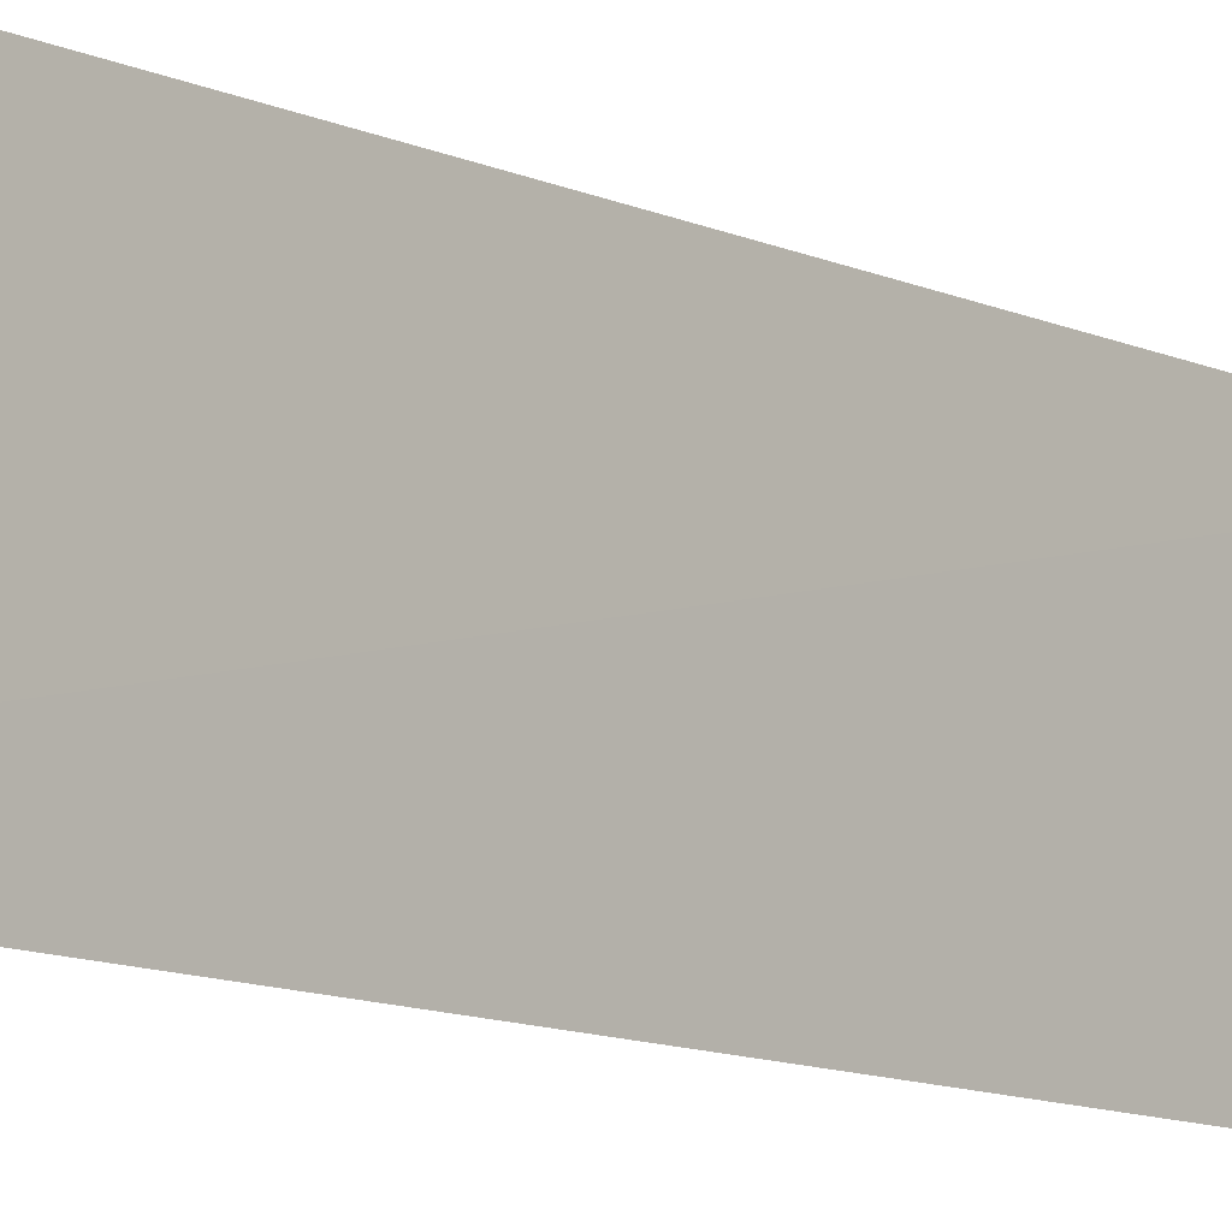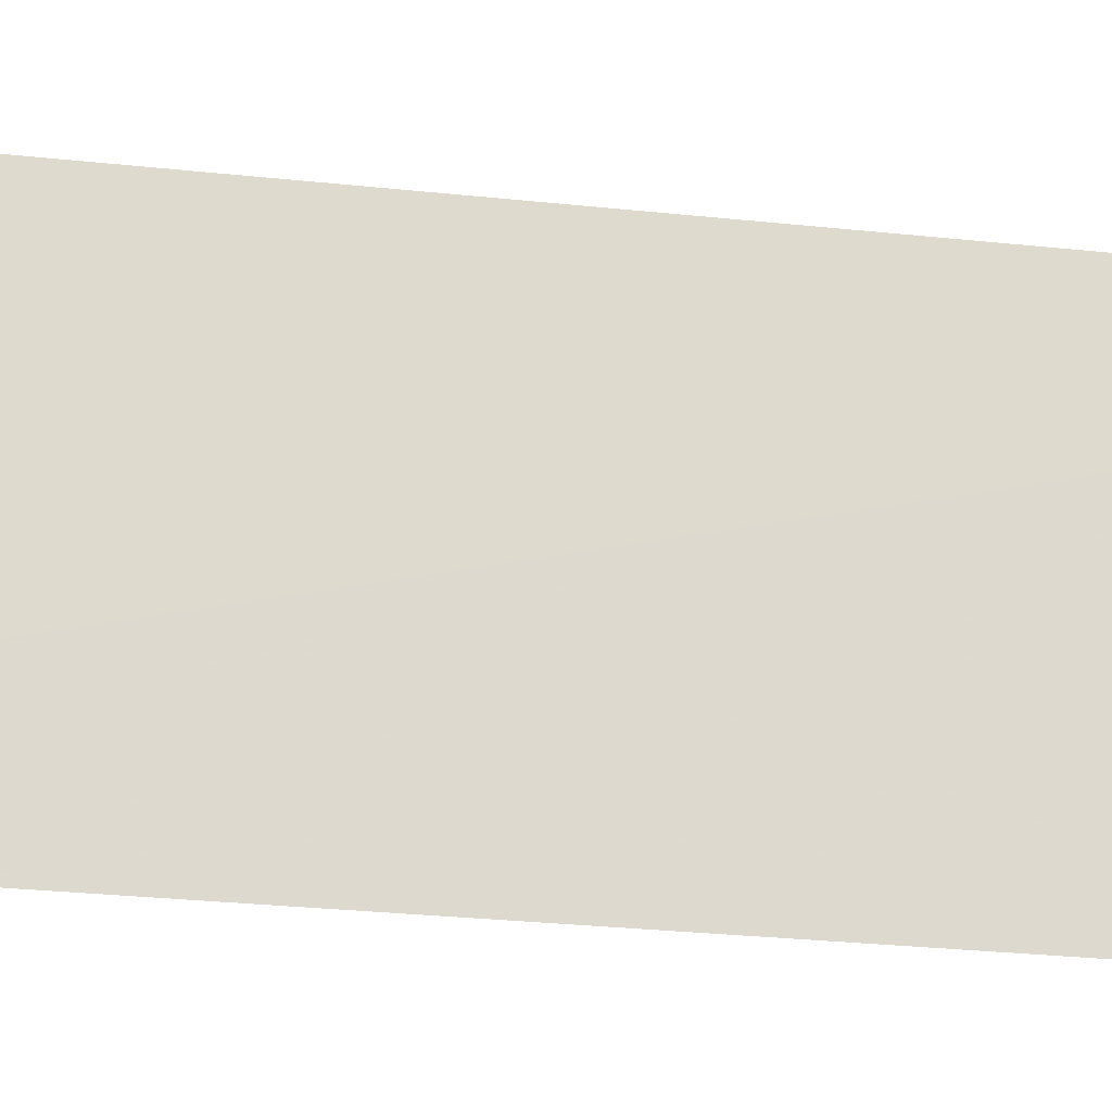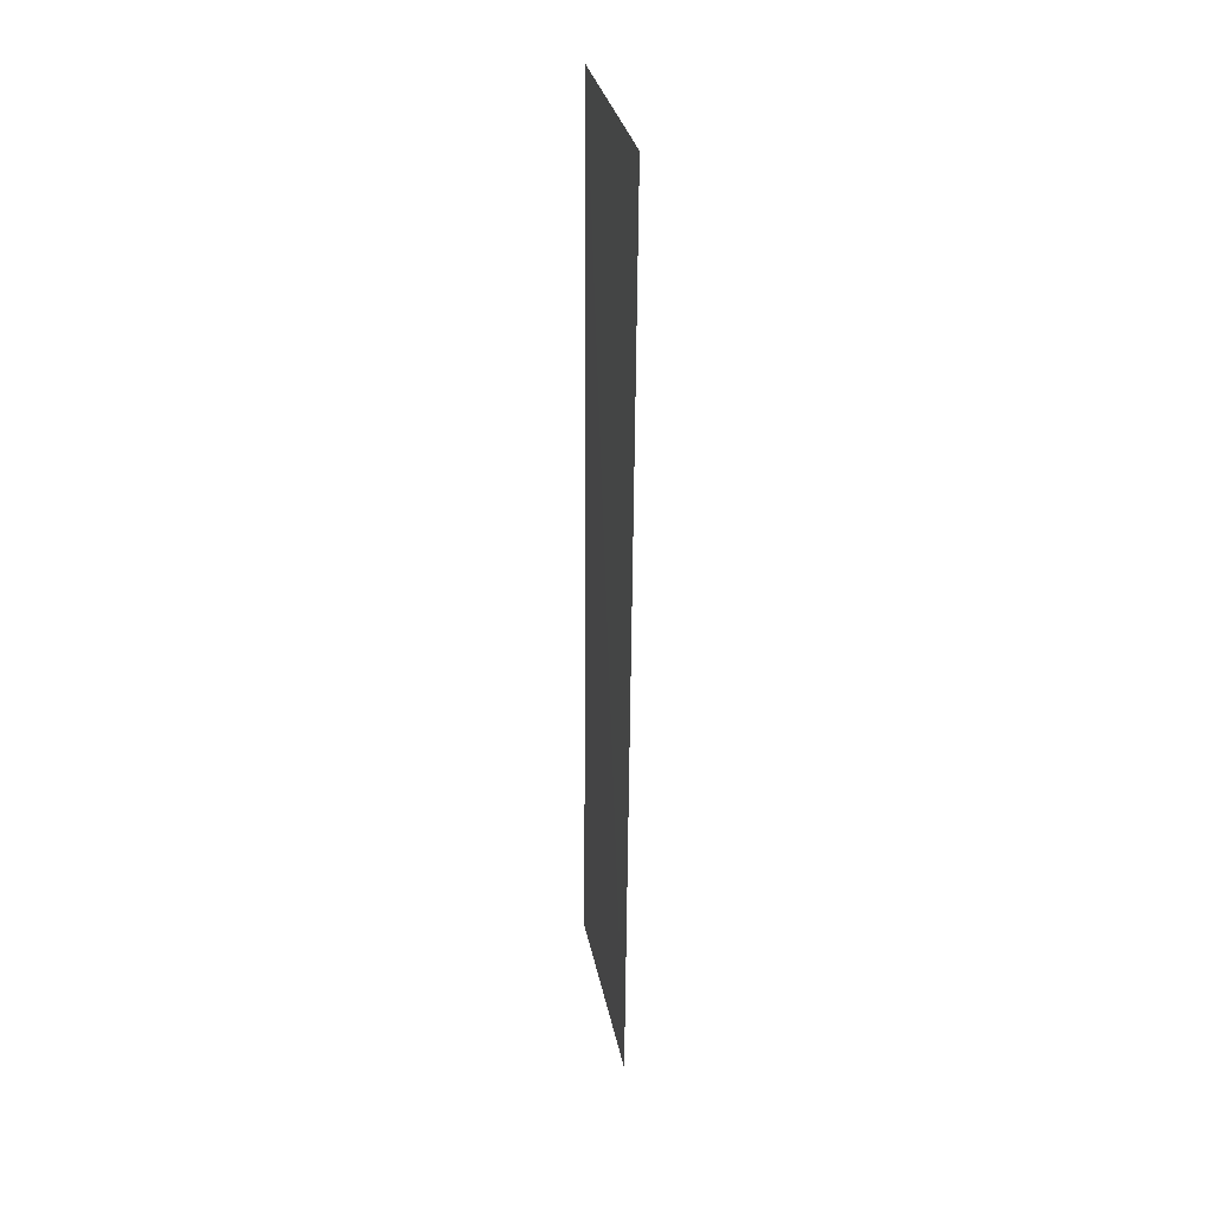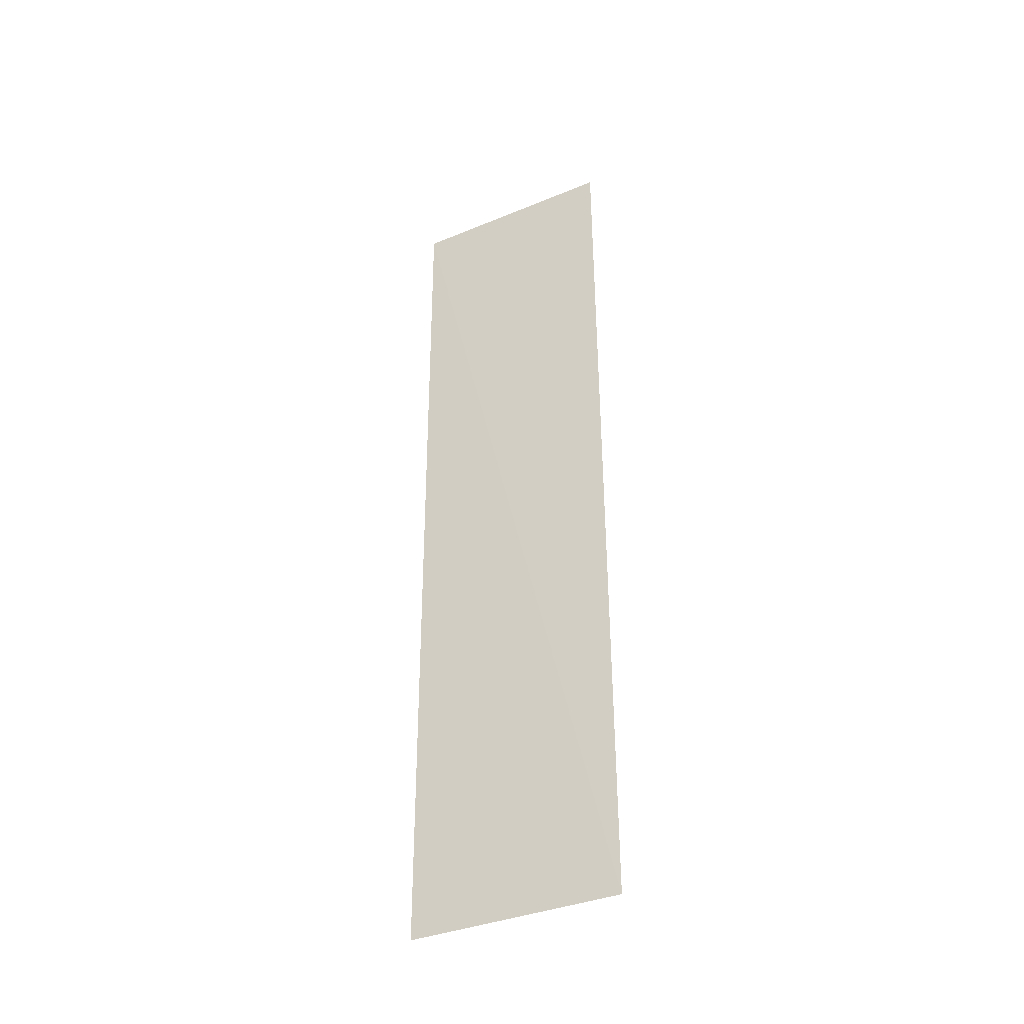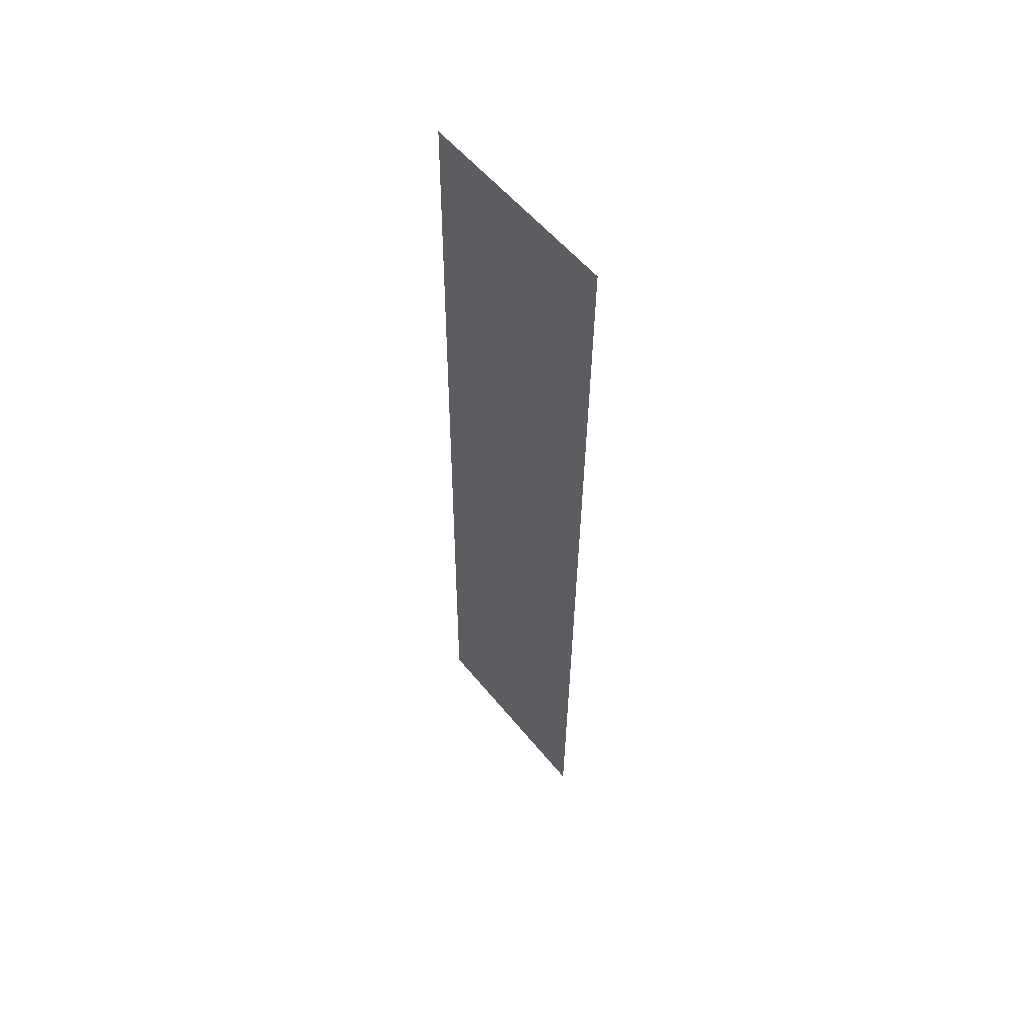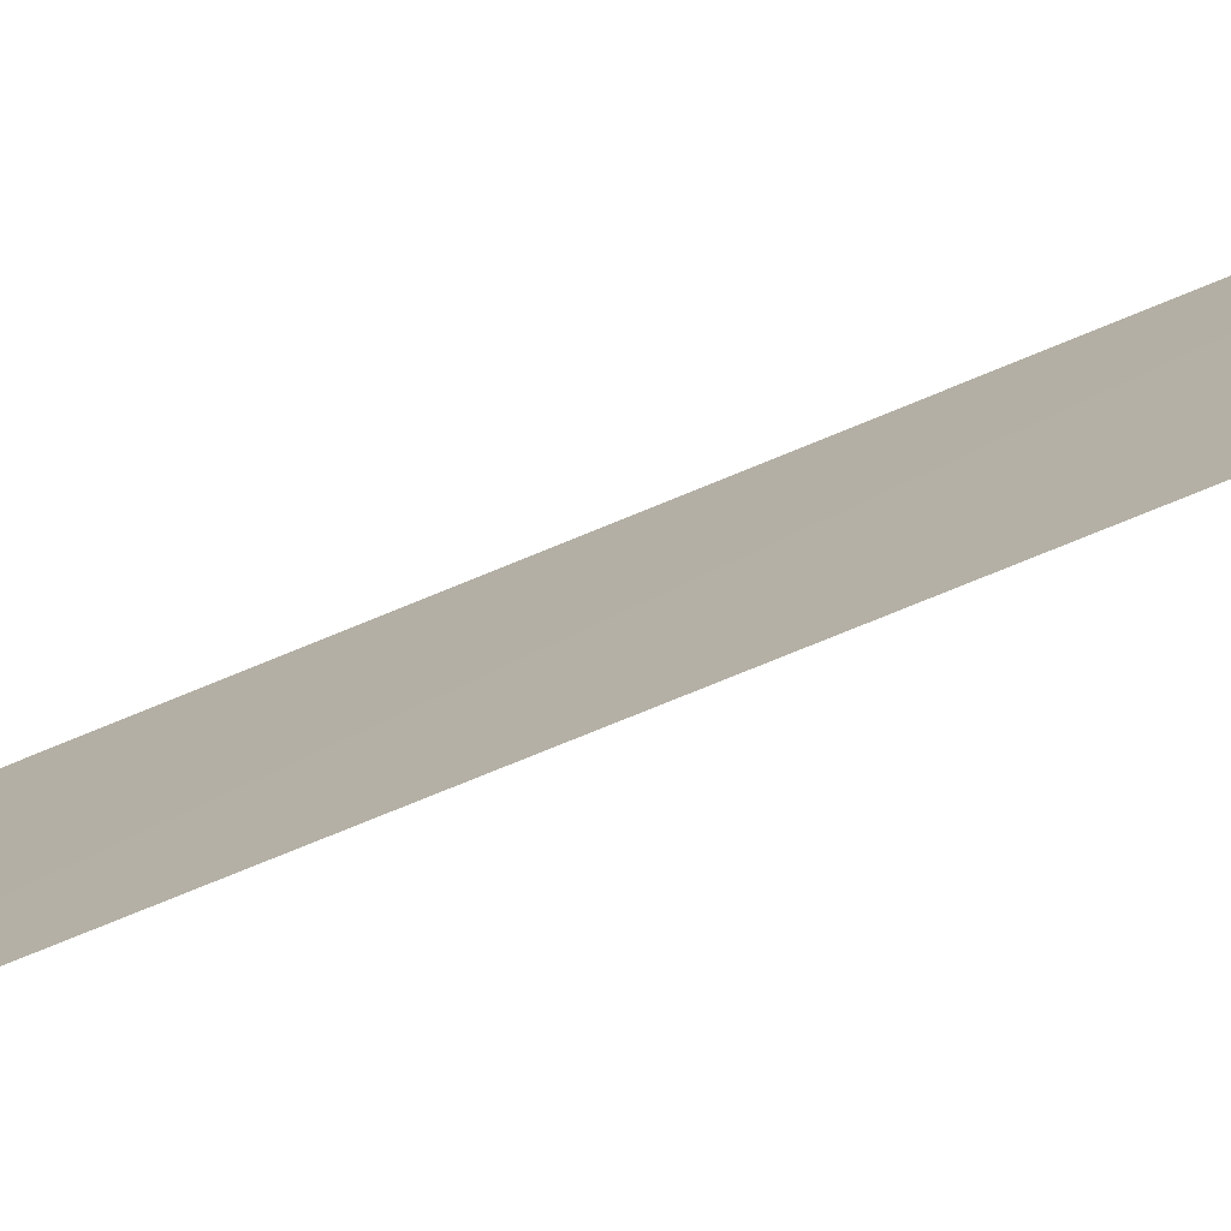
<metadata>
{"format":"obj","ext":"obj","renderer":"f3d","projection":"perspective","resolution":1024,"background":"white","views":[{"elev":-10.7,"azim":41.4,"up":"+Y"},{"elev":-18.8,"azim":-103.0,"up":"+Y"},{"elev":31.2,"azim":-11.9,"up":"+Z"},{"elev":-37.4,"azim":116.5,"up":"+Z"},{"elev":55.3,"azim":-39.4,"up":"+Z"},{"elev":-75.4,"azim":-67.2,"up":"+Y"}]}
</metadata>
<code>
v -0.09916 0.002774 0.228
v -0.09931 -0.009751 0.2279
v -0.09953 0.002775 0.1745
v -0.09975 -0.009745 0.1745
f 1 2 3
f 1 3 4
f 3 2 4
f 2 1 4

</code>
